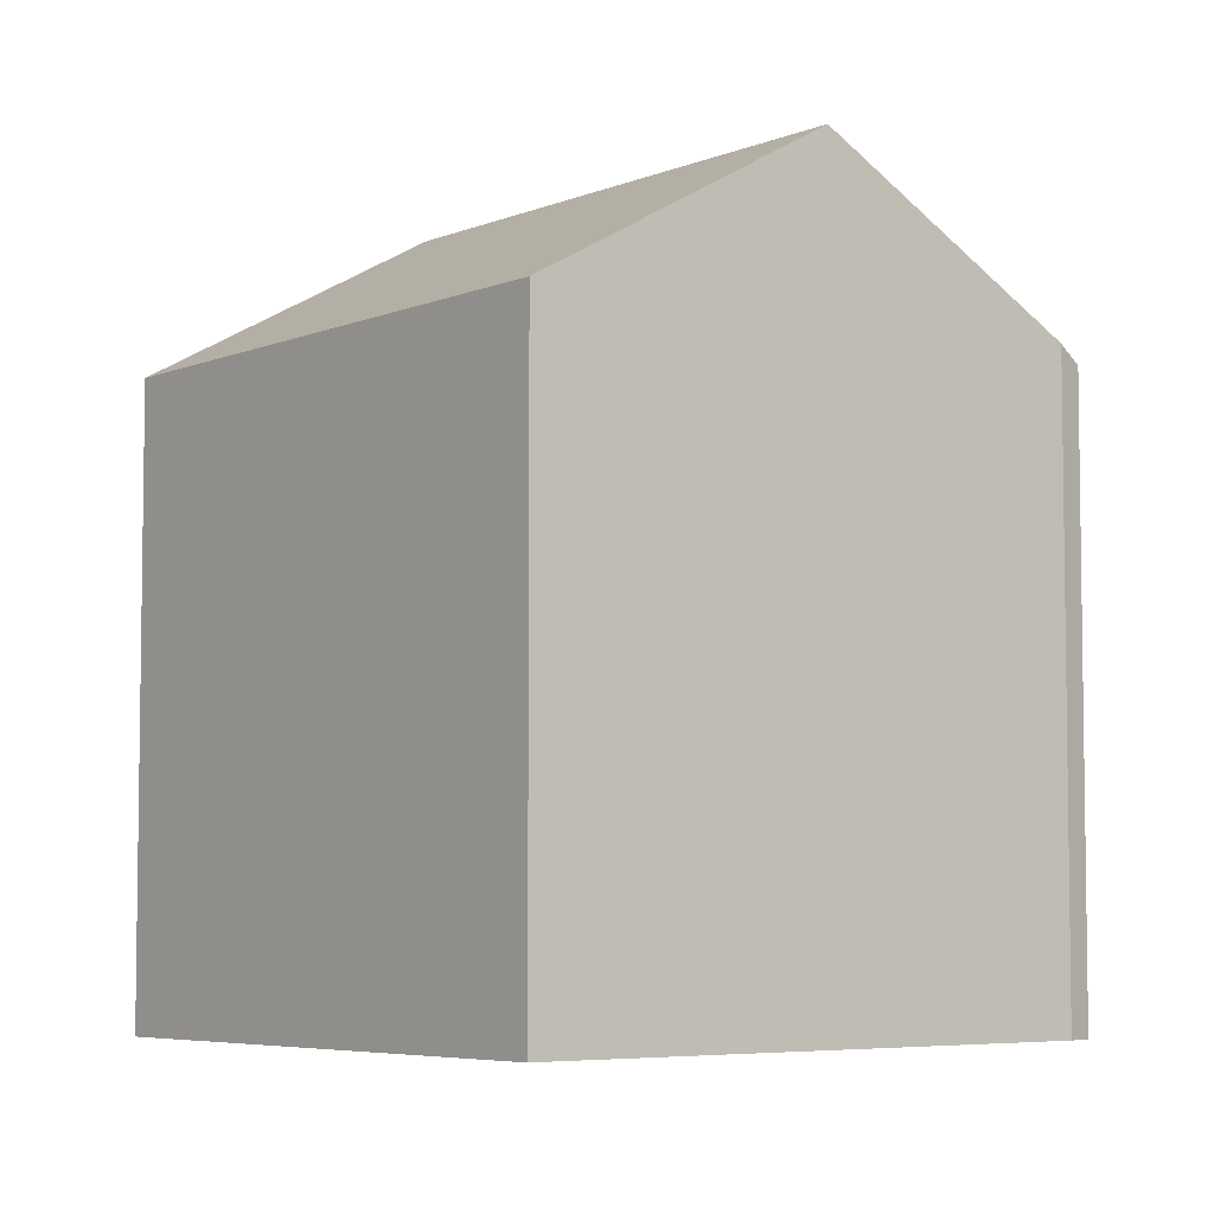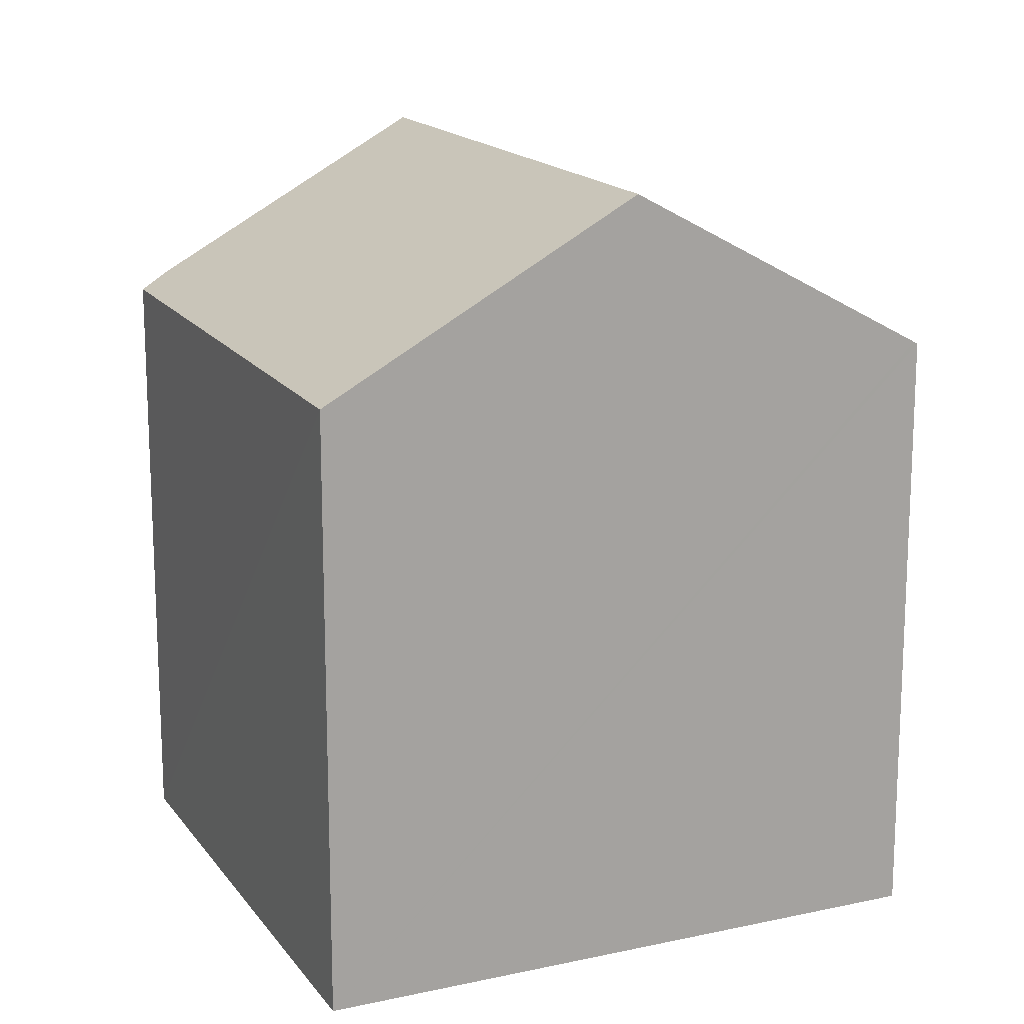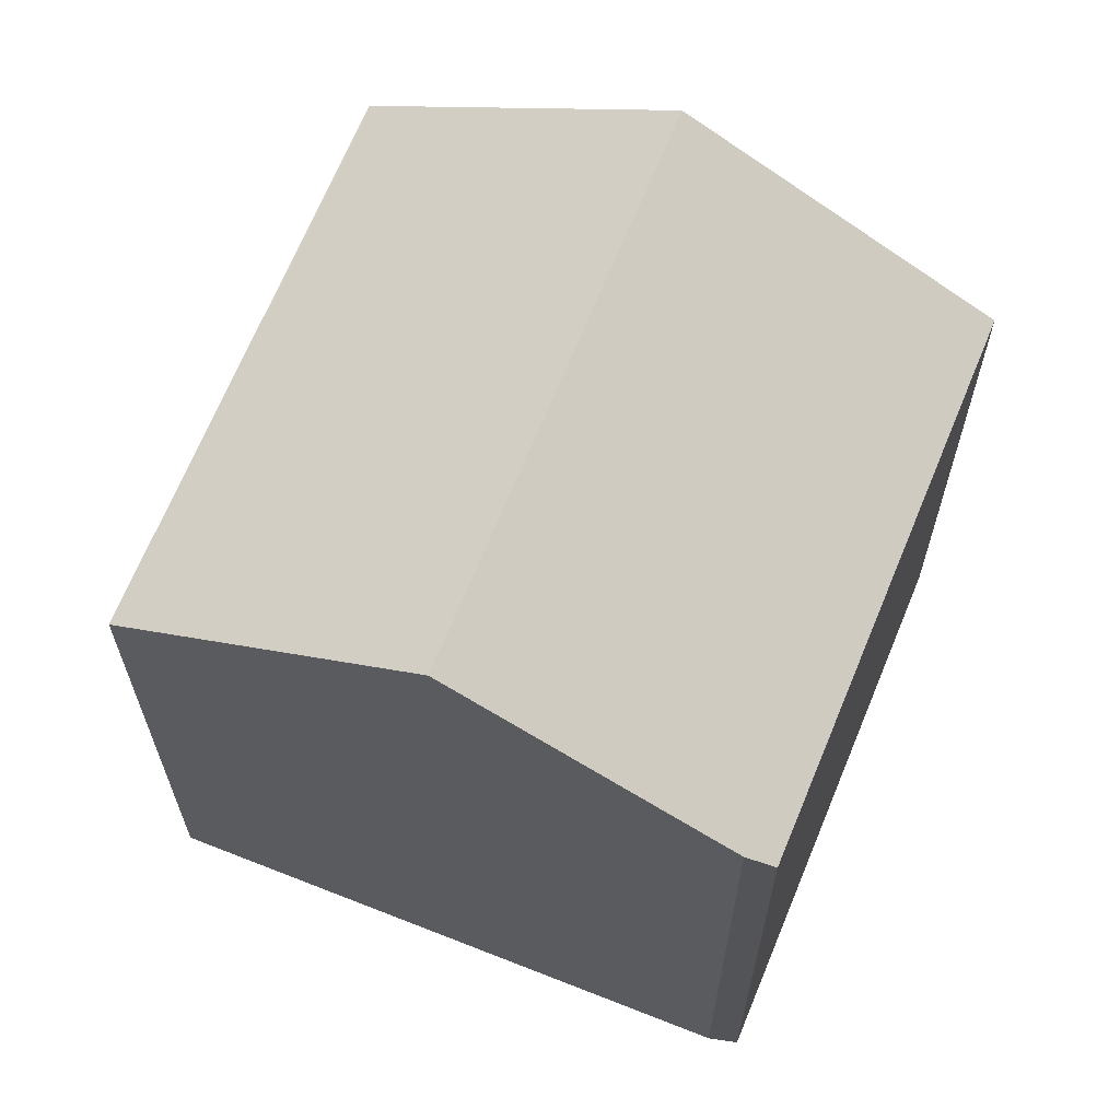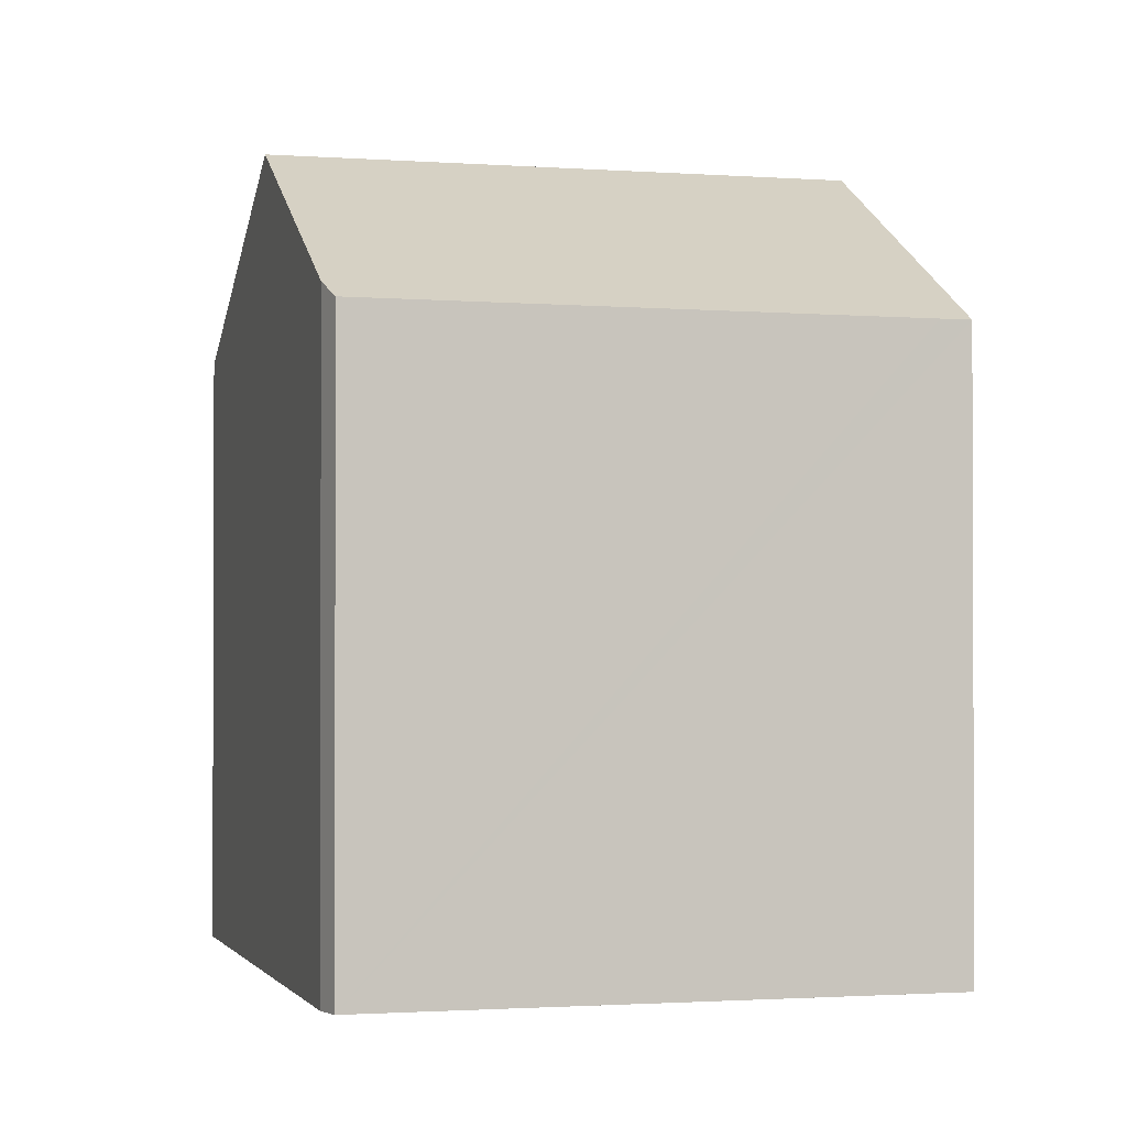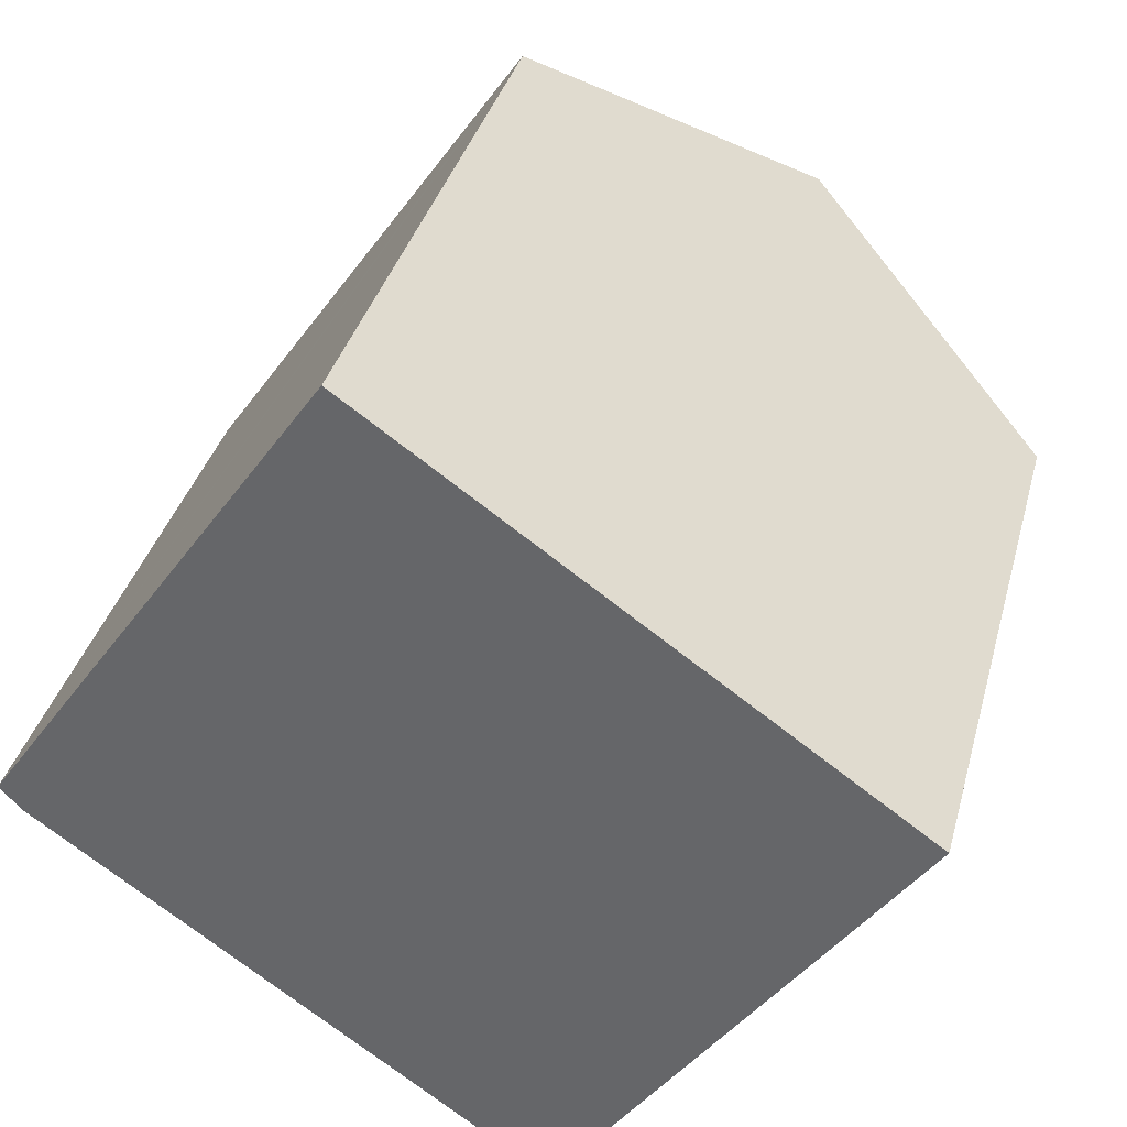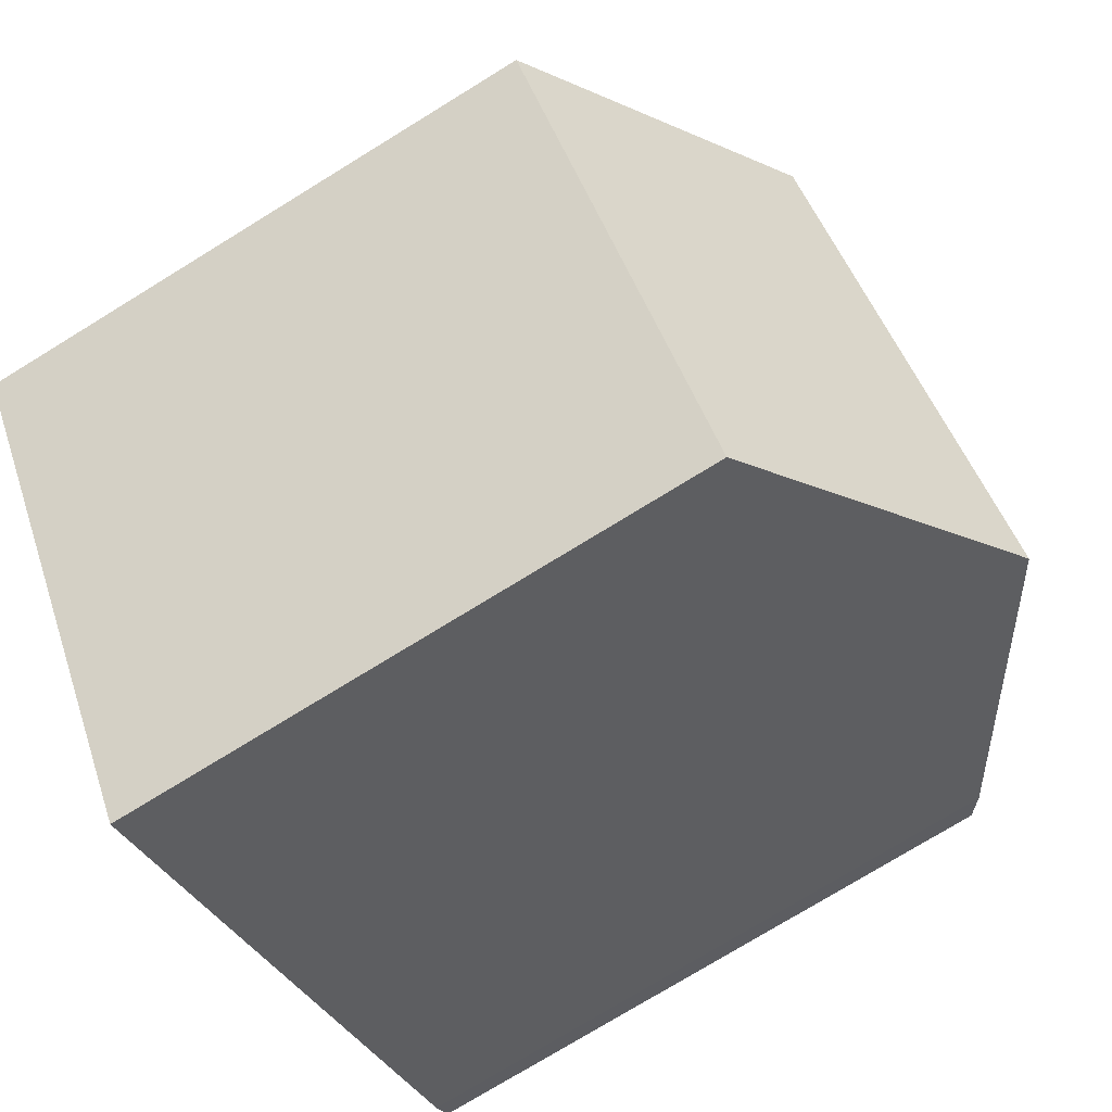
<metadata>
{"format":"obj","ext":"obj","renderer":"f3d","projection":"perspective","resolution":1024,"background":"white","views":[{"elev":-5.6,"azim":176.6,"up":"+Y"},{"elev":16.4,"azim":11.0,"up":"+Y"},{"elev":66.1,"azim":-122.9,"up":"+Y"},{"elev":-1.3,"azim":-70.3,"up":"+Y"},{"elev":35.7,"azim":14.4,"up":"+Z"},{"elev":-76.4,"azim":121.5,"up":"+Z"}]}
</metadata>
<code>
v  11.04 13.67 -8.041
v  16.93 13.45 -0.437
v  11.37 13.45 -8.275
v  5.617 17.29 -4.184
v  13.18 17.29 6.471
v  18.83 13.45 2.253
v  18.93 13.45 2.385
v  18.85 13.5 2.441
v  11.15 15.94 7.912
v  6.964 13.41 10.04
v  7.356 13.41 10.61
v  5.284 13.43 7.622
v  1.736 13.46 2.504
v  0 13.48 8.255e-16
v  0.349 13.76 -0.395
v  5.256 17.05 -3.927
v  0.444 13.84 -0.503
v  0.444 3.08e-17 -0.503
v  0.349 2.419e-17 -0.395
v  0 0 0
v  11.37 5.067e-16 -8.275
v  5.617 2.562e-16 -4.184
v  11.04 4.924e-16 -8.041
v  5.256 2.405e-16 -3.927
v  7.356 -6.495e-16 10.61
v  1.736 -1.533e-16 2.504
v  5.284 -4.667e-16 7.622
v  6.964 -6.151e-16 10.04
v  18.85 -1.495e-16 2.441
v  18.93 -1.46e-16 2.385
v  11.15 -4.845e-16 7.912
v  13.18 -3.962e-16 6.471
v  18.83 -1.38e-16 2.253
v  16.93 2.676e-17 -0.437
g defaultobject
f 1 2 3
f 2 1 4
f 2 4 5
f 2 5 6
f 6 5 7
f 7 5 8
f 9 10 11
f 10 9 12
f 12 9 5
f 12 5 13
f 13 5 4
f 13 4 14
f 14 4 15
f 15 4 16
f 15 16 17
f 18 15 17
f 15 18 14
f 14 18 19
f 14 19 20
f 1 16 4
f 16 1 3
f 16 3 21
f 16 21 17
f 17 21 18
f 18 21 22
f 22 21 23
f 18 22 24
f 20 13 14
f 13 20 12
f 12 20 10
f 10 20 11
f 11 20 25
f 25 20 26
f 25 26 27
f 25 27 28
f 9 8 5
f 8 9 11
f 8 11 25
f 8 25 7
f 7 25 29
f 7 29 30
f 29 25 31
f 29 31 32
f 30 6 7
f 6 30 2
f 2 30 3
f 3 30 33
f 3 33 34
f 3 34 21
f 34 23 21
f 23 34 22
f 22 34 33
f 22 33 30
f 22 30 29
f 22 29 32
f 22 32 24
f 24 32 18
f 18 32 31
f 18 31 25
f 18 25 19
f 19 25 20
f 20 25 26
f 26 25 27
f 27 25 28

</code>
